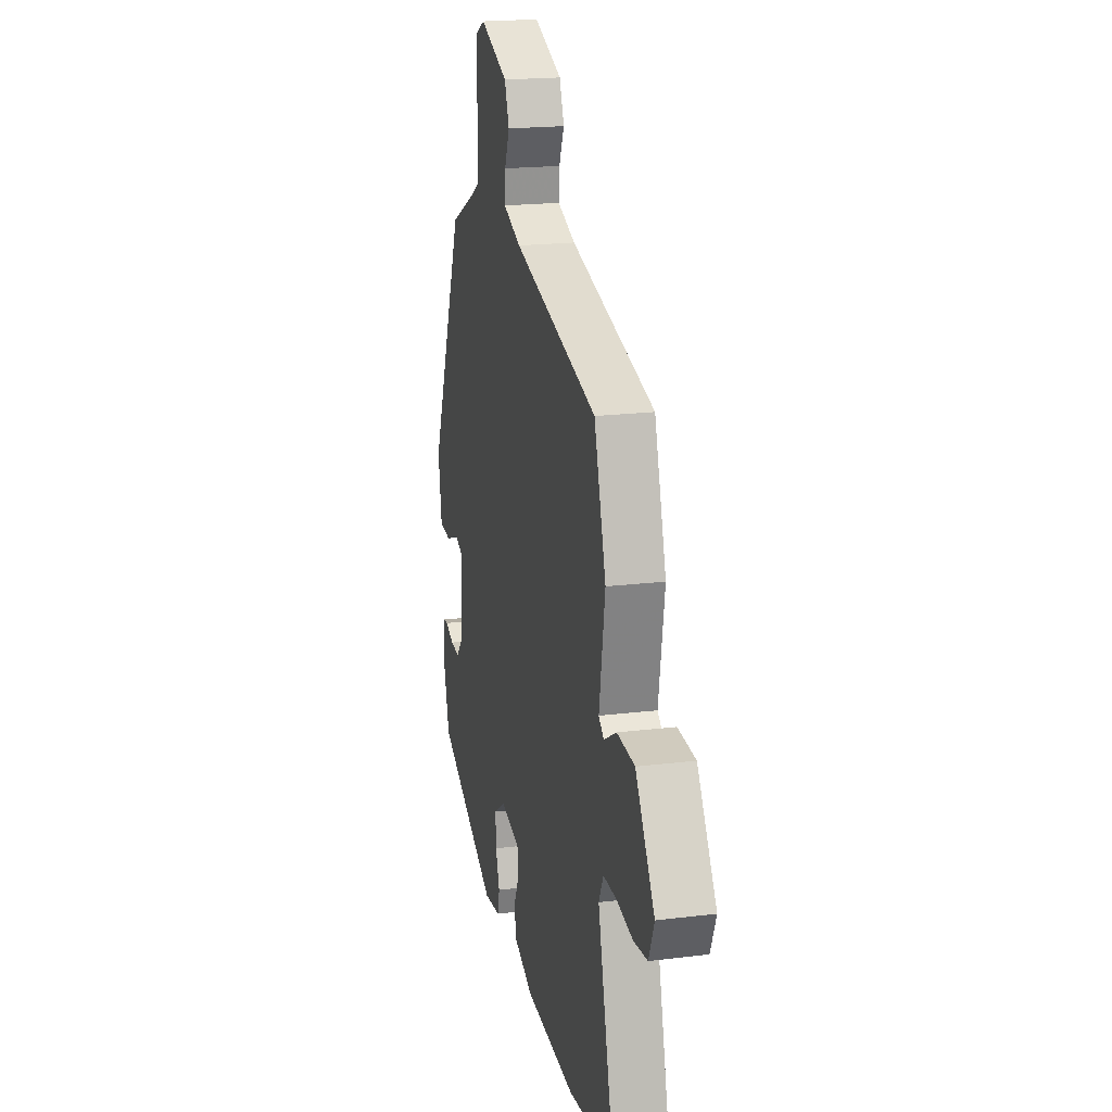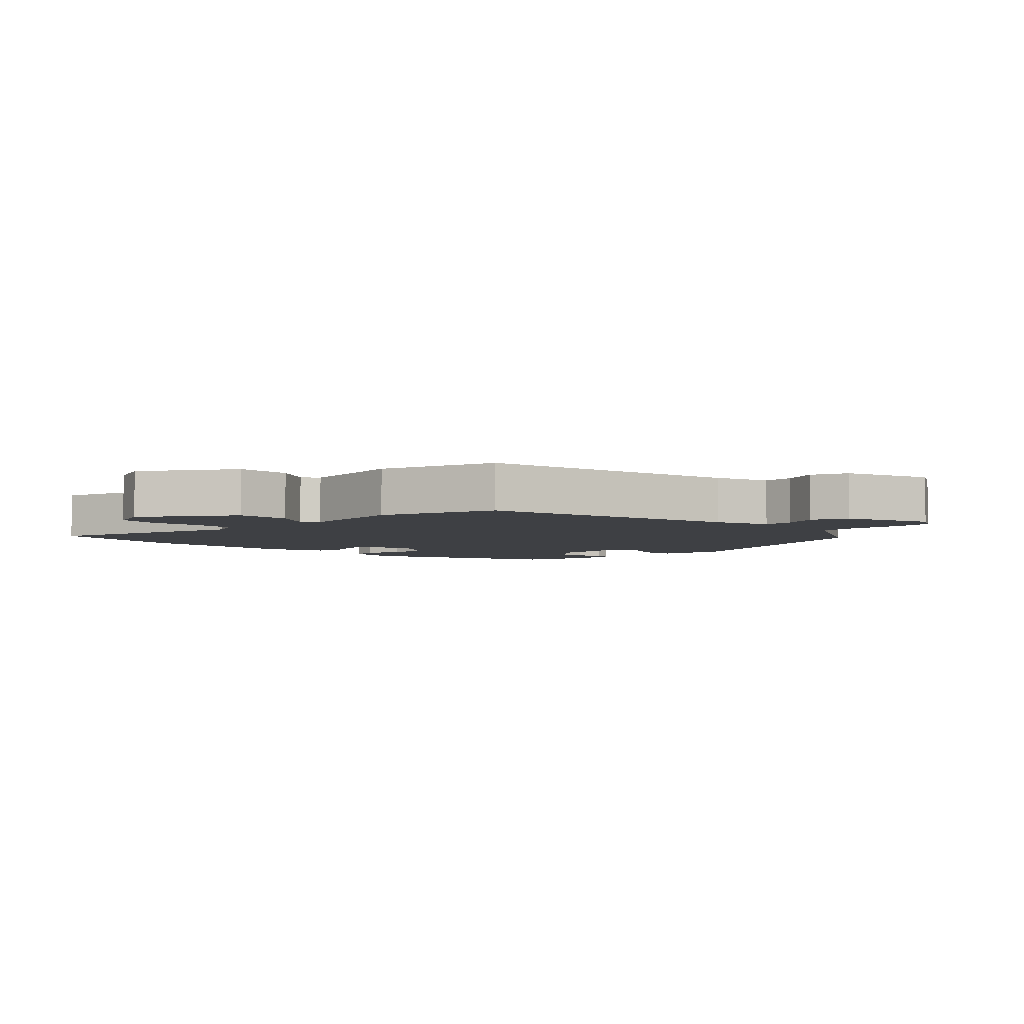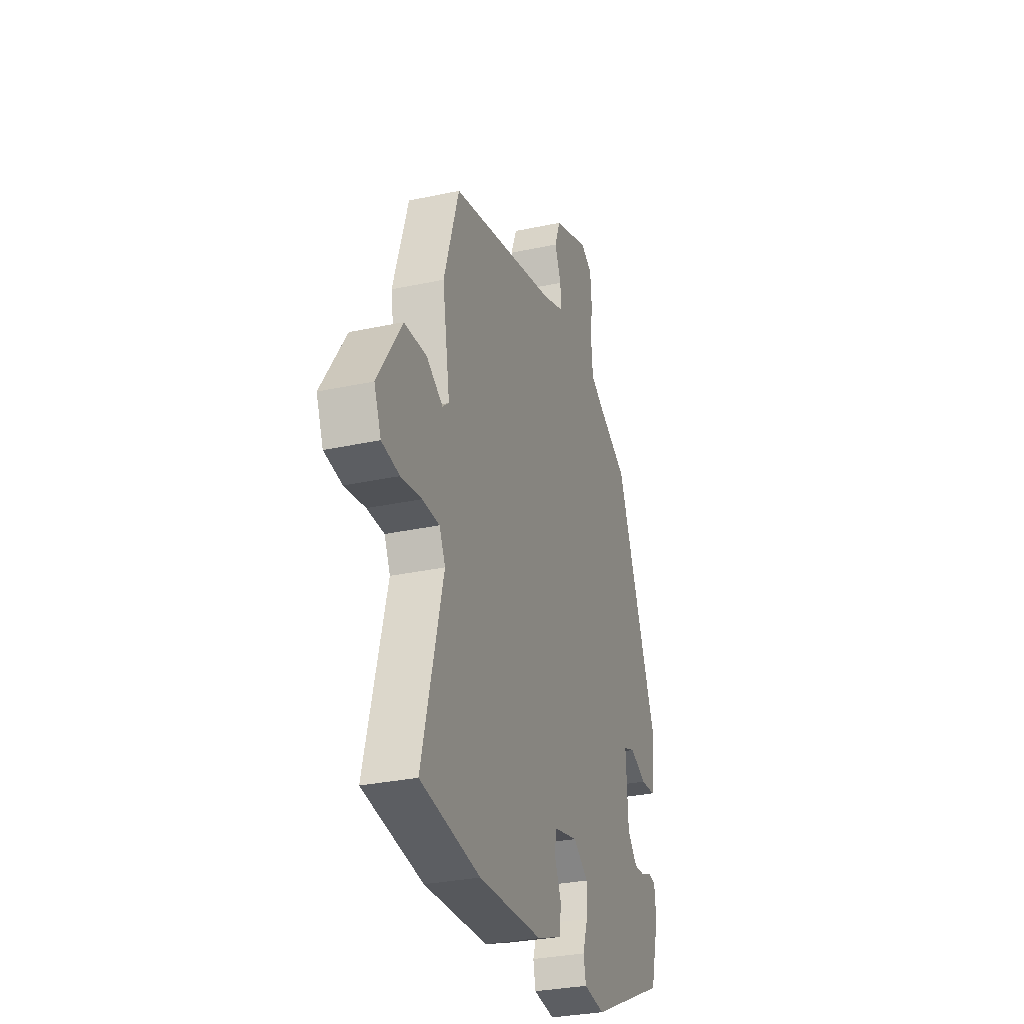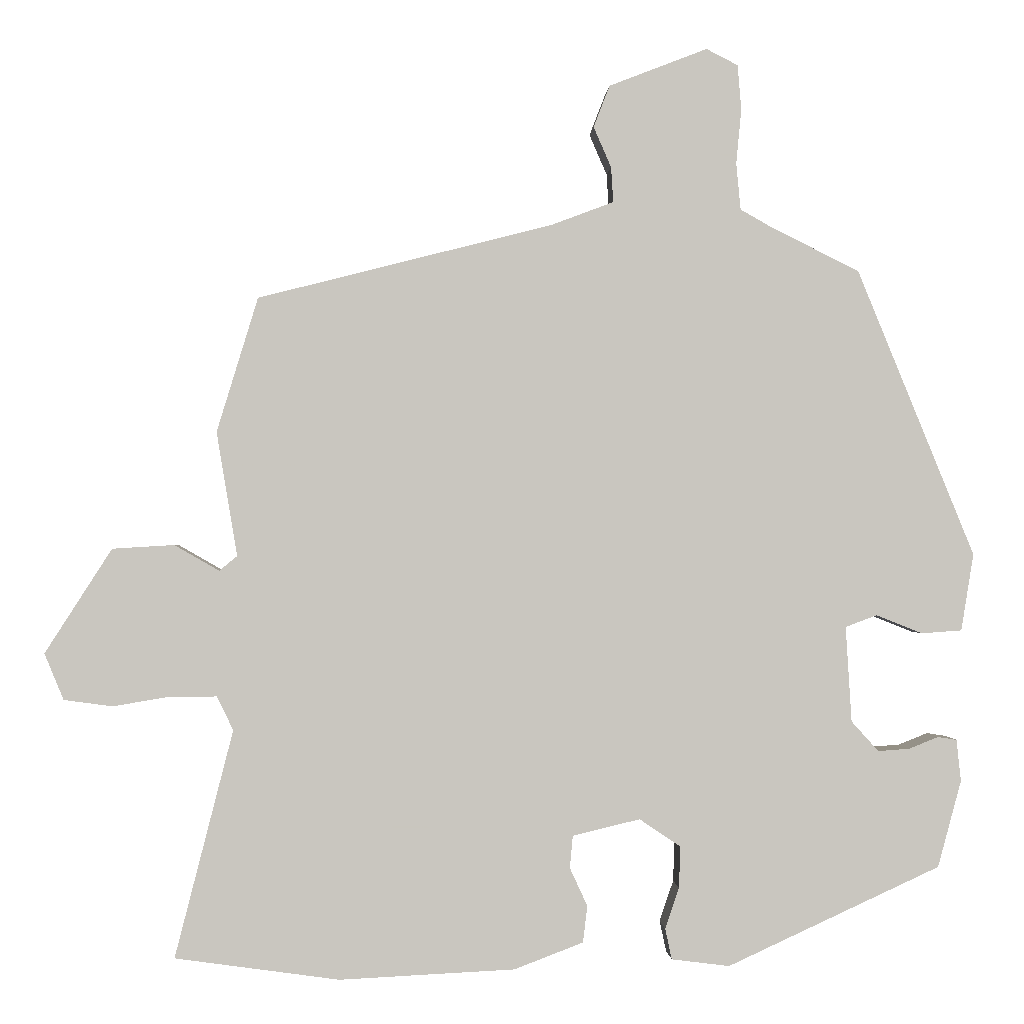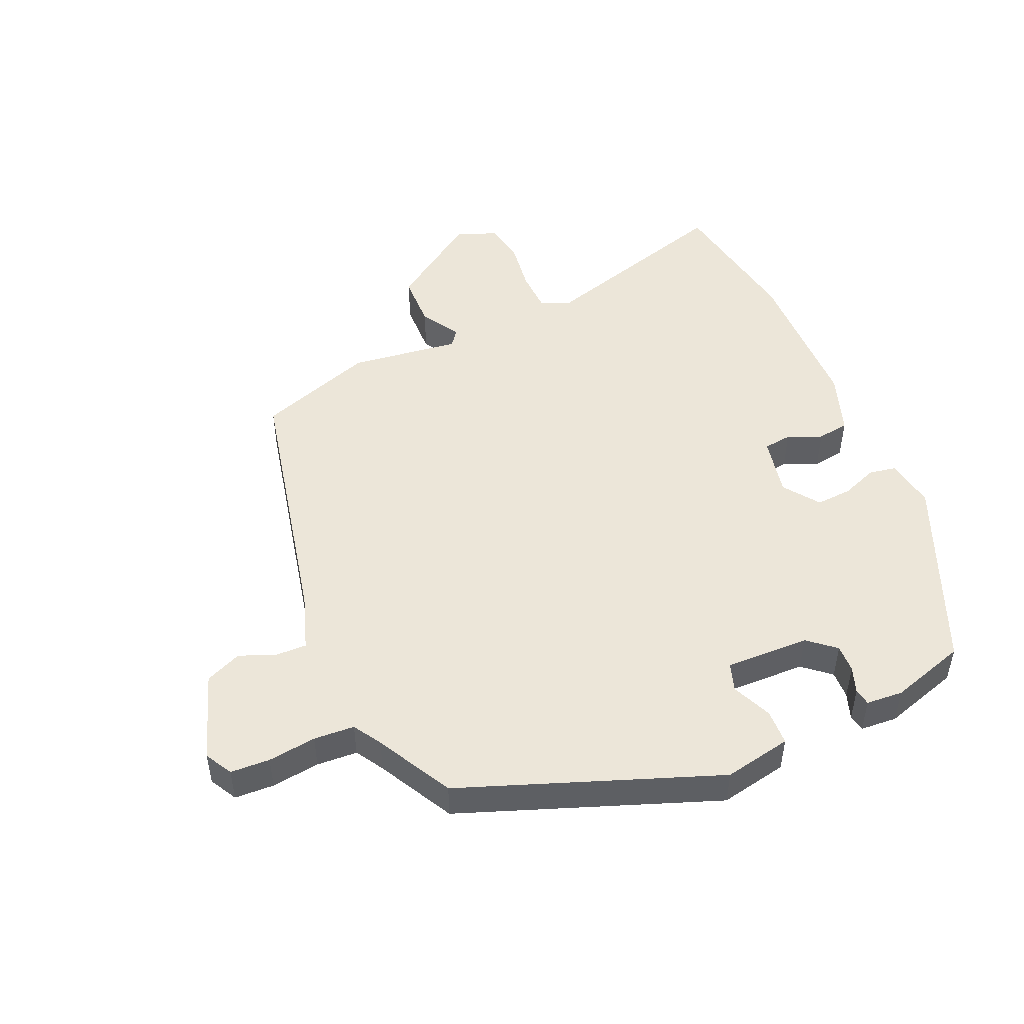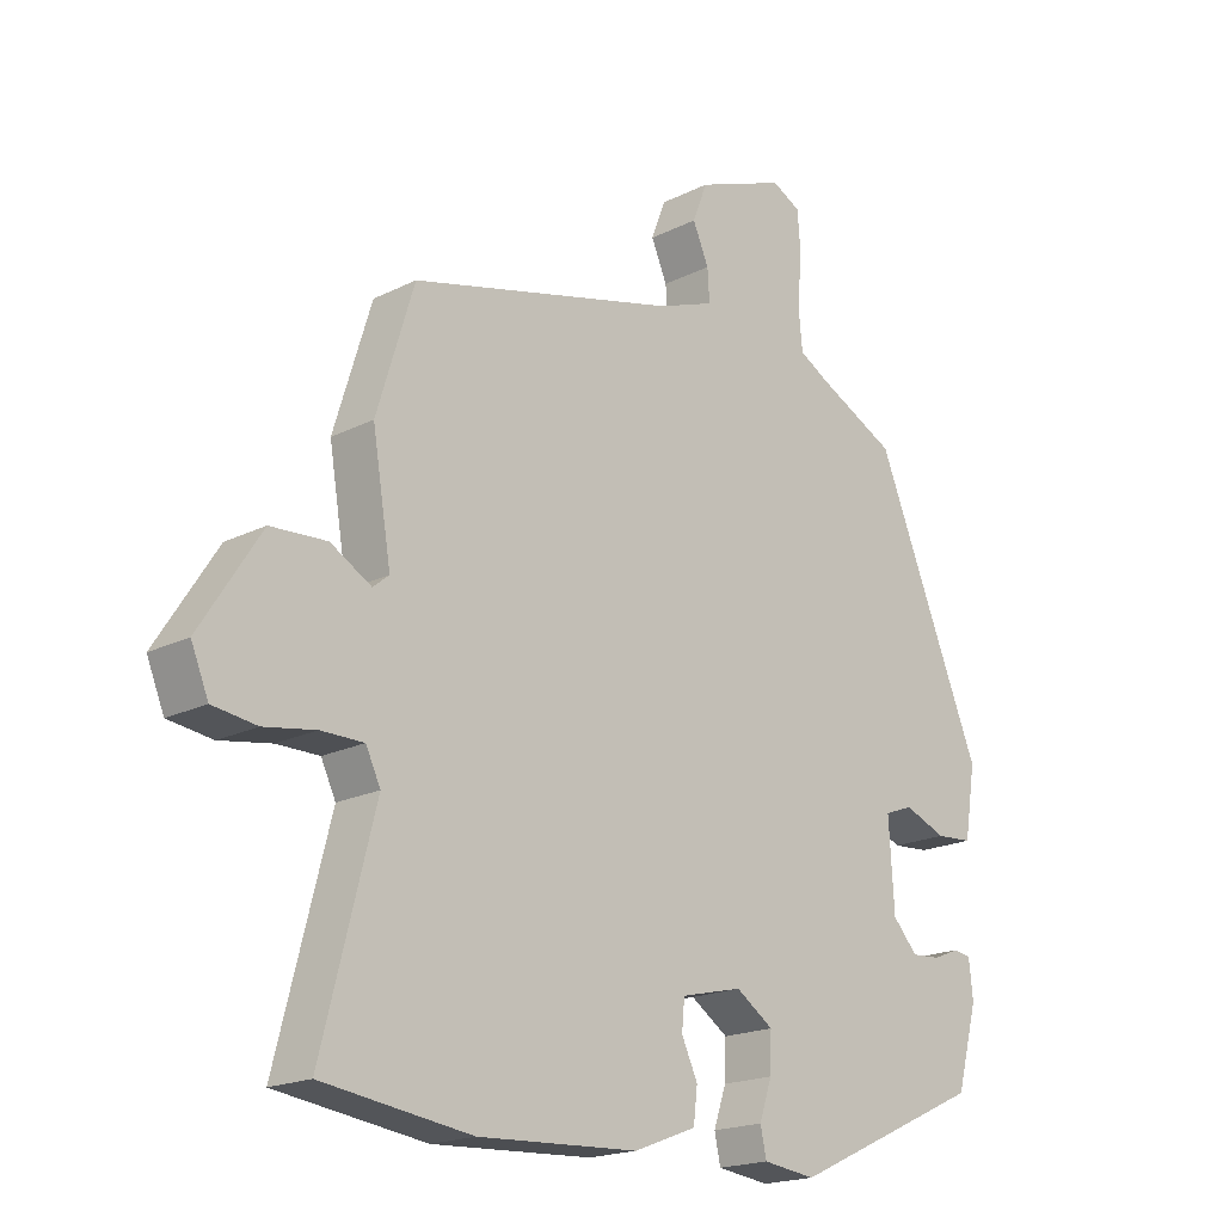
<metadata>
{"format":"obj","ext":"obj","renderer":"f3d","projection":"perspective","resolution":1024,"background":"white","views":[{"elev":19.8,"azim":-102.8,"up":"+Z"},{"elev":-4.7,"azim":-47.0,"up":"+Y"},{"elev":-30.5,"azim":-72.7,"up":"+Z"},{"elev":-0.6,"azim":-2.9,"up":"+Z"},{"elev":49.3,"azim":64.5,"up":"+Y"},{"elev":-18.9,"azim":-46.3,"up":"+Z"}]}
</metadata>
<code>
v 0.358 0.07 0.45
v 0.518 0.07 0.059
v 0.501 0.07 -0.046
v 0.446 0.07 -0.05
v 0.383 0.07 -0.025
v 0.34 0.07 -0.041
v 0.348 0.07 -0.171
v 0.385 0.07 -0.212
v 0.428 0.07 -0.209
v 0.468 0.07 -0.193
v 0.494 0.07 -0.197
v 0.5 0.07 -0.254
v 0.468 0.07 -0.372
v 0.178 0.07 -0.506
v 0.099 0.07 -0.496
v 0.09 0.07 -0.454
v 0.109 0.07 -0.398
v 0.111 0.07 -0.342
v 0.055 0.07 -0.304
v -0.037 0.07 -0.326
v -0.041 0.07 -0.37
v -0.017 0.07 -0.422
v -0.023 0.07 -0.472
v -0.117 0.07 -0.508
v -0.356 0.07 -0.52
v -0.579 0.07 -0.489
v -0.5 0.07 -0.18
v -0.522 0.07 -0.134
v -0.586 0.07 -0.134
v -0.663 0.07 -0.147
v -0.729 0.07 -0.138
v -0.755 0.07 -0.075
v -0.664 0.07 0.067
v -0.58 0.07 0.072
v -0.519 0.07 0.037
v -0.495 0.07 0.057
v -0.523 0.07 0.226
v -0.467 0.07 0.409
v -0.066 0.07 0.511
v 0.019 0.07 0.543
v 0.016 0.07 0.591
v -0.008 0.07 0.646
v 0.014 0.07 0.703
v 0.148 0.07 0.755
v 0.191 0.07 0.733
v 0.196 0.07 0.672
v 0.189 0.07 0.597
v 0.195 0.07 0.534
v 0.239 0.07 0.509
v 0.358 0 0.45
v 0.518 0 0.059
v 0.501 0 -0.046
v 0.446 0 -0.05
v 0.383 0 -0.025
v 0.34 0 -0.041
v 0.348 0 -0.171
v 0.385 0 -0.212
v 0.428 0 -0.209
v 0.468 0 -0.193
v 0.494 0 -0.197
v 0.5 0 -0.254
v 0.468 0 -0.372
v 0.178 0 -0.506
v 0.099 0 -0.496
v 0.09 0 -0.454
v 0.109 0 -0.398
v 0.111 0 -0.342
v 0.055 0 -0.304
v -0.037 0 -0.326
v -0.041 0 -0.37
v -0.017 0 -0.422
v -0.023 0 -0.472
v -0.117 0 -0.508
v -0.356 0 -0.52
v -0.579 0 -0.489
v -0.5 0 -0.18
v -0.522 0 -0.134
v -0.586 0 -0.134
v -0.663 0 -0.147
v -0.729 0 -0.138
v -0.755 0 -0.075
v -0.664 0 0.067
v -0.58 0 0.072
v -0.519 0 0.037
v -0.495 0 0.057
v -0.523 0 0.226
v -0.467 0 0.409
v -0.066 0 0.511
v 0.019 0 0.543
v 0.016 0 0.591
v -0.008 0 0.646
v 0.014 0 0.703
v 0.148 0 0.755
v 0.191 0 0.733
v 0.196 0 0.672
v 0.189 0 0.597
v 0.195 0 0.534
v 0.239 0 0.509
f 45 46 47
f 44 45 47
f 43 44 47
f 42 43 47
f 41 42 47
f 40 41 47 48
f 39 40 48 49
f 49 1 2
f 39 49 2
f 38 39 2
f 37 38 2
f 36 37 2
f 33 34 35
f 32 33 35
f 31 32 35
f 30 31 35
f 29 30 35
f 35 36 2
f 29 35 2
f 28 29 2
f 25 26 27
f 24 25 27
f 23 24 27
f 22 23 27
f 21 22 27
f 20 21 27 28
f 15 16 17
f 14 15 17
f 13 14 17
f 12 13 17
f 11 12 17
f 10 11 17
f 9 10 17
f 8 9 17 18
f 7 8 18 19
f 2 3 4 5
f 2 5 6
f 28 2 6
f 19 20 28
f 7 19 28
f 6 7 28
f 96 95 94
f 96 94 93
f 96 93 92
f 96 92 91
f 96 91 90
f 97 96 90 89
f 98 97 89 88
f 51 50 98
f 51 98 88
f 51 88 87
f 51 87 86
f 51 86 85
f 84 83 82
f 84 82 81
f 84 81 80
f 84 80 79
f 84 79 78
f 51 85 84
f 51 84 78
f 51 78 77
f 76 75 74
f 76 74 73
f 76 73 72
f 76 72 71
f 76 71 70
f 77 76 70 69
f 66 65 64
f 66 64 63
f 66 63 62
f 66 62 61
f 66 61 60
f 66 60 59
f 66 59 58
f 67 66 58 57
f 68 67 57 56
f 54 53 52 51
f 55 54 51
f 55 51 77
f 77 69 68
f 77 68 56
f 77 56 55
f 1 50 51 2
f 2 51 52 3
f 3 52 53 4
f 4 53 54 5
f 5 54 55 6
f 6 55 56 7
f 7 56 57 8
f 8 57 58 9
f 9 58 59 10
f 10 59 60 11
f 11 60 61 12
f 12 61 62 13
f 13 62 63 14
f 14 63 64 15
f 15 64 65 16
f 16 65 66 17
f 17 66 67 18
f 18 67 68 19
f 19 68 69 20
f 20 69 70 21
f 21 70 71 22
f 22 71 72 23
f 23 72 73 24
f 24 73 74 25
f 25 74 75 26
f 26 75 76 27
f 27 76 77 28
f 28 77 78 29
f 29 78 79 30
f 30 79 80 31
f 31 80 81 32
f 32 81 82 33
f 33 82 83 34
f 34 83 84 35
f 35 84 85 36
f 36 85 86 37
f 37 86 87 38
f 38 87 88 39
f 39 88 89 40
f 40 89 90 41
f 41 90 91 42
f 42 91 92 43
f 43 92 93 44
f 44 93 94 45
f 45 94 95 46
f 46 95 96 47
f 47 96 97 48
f 48 97 98 49
f 49 98 50 1

</code>
